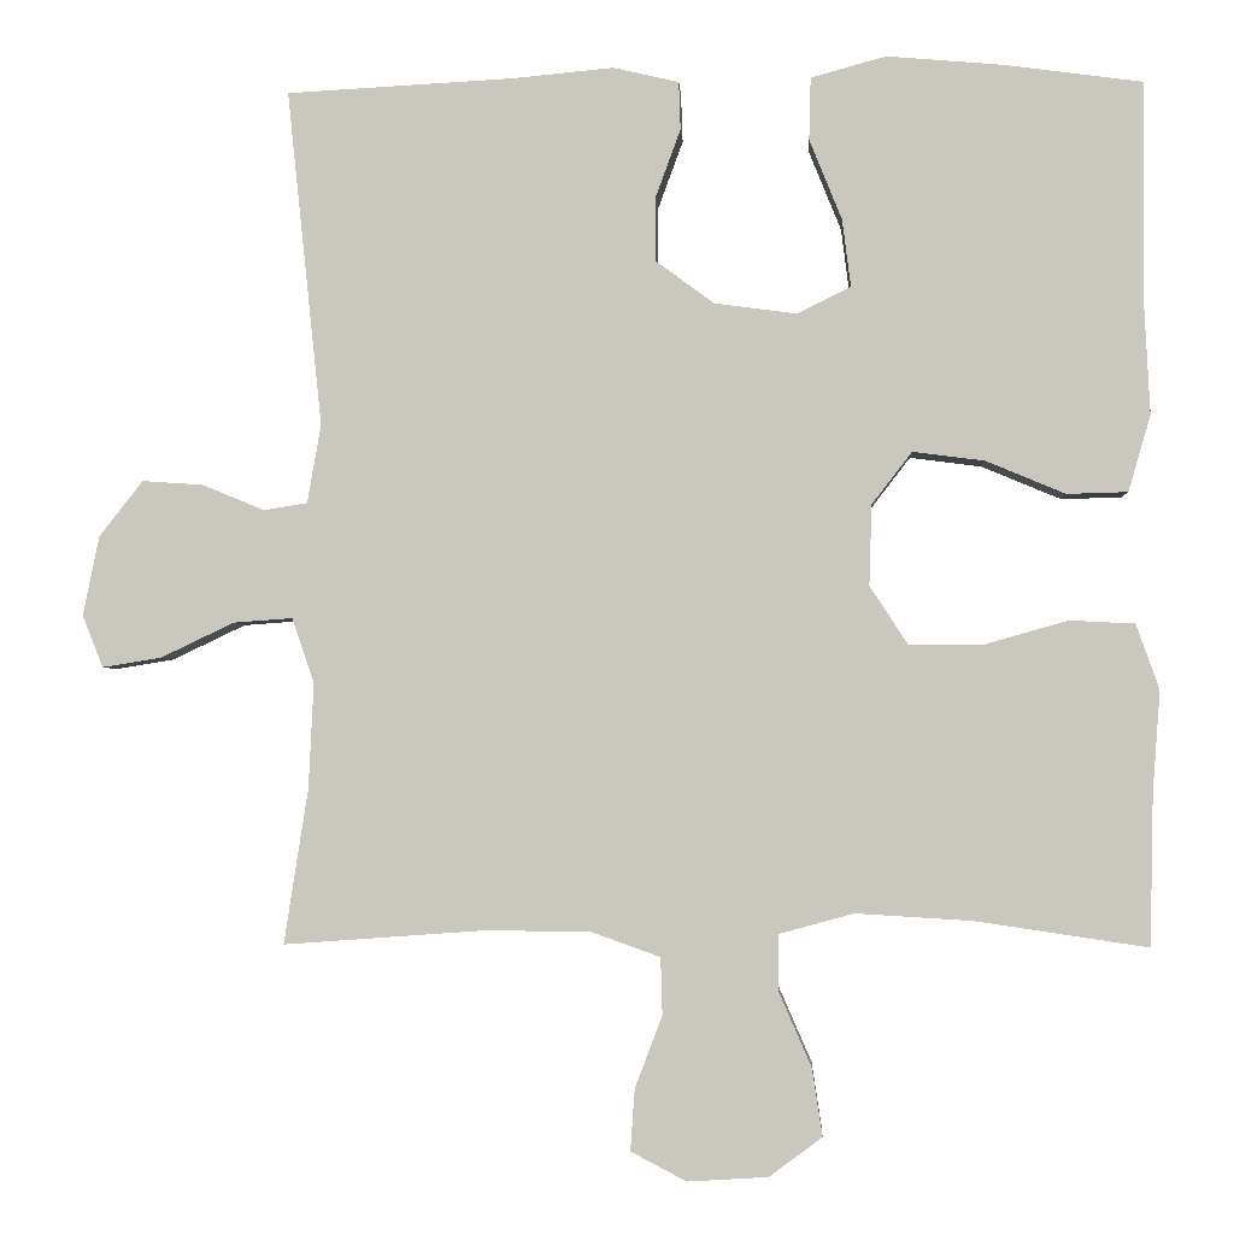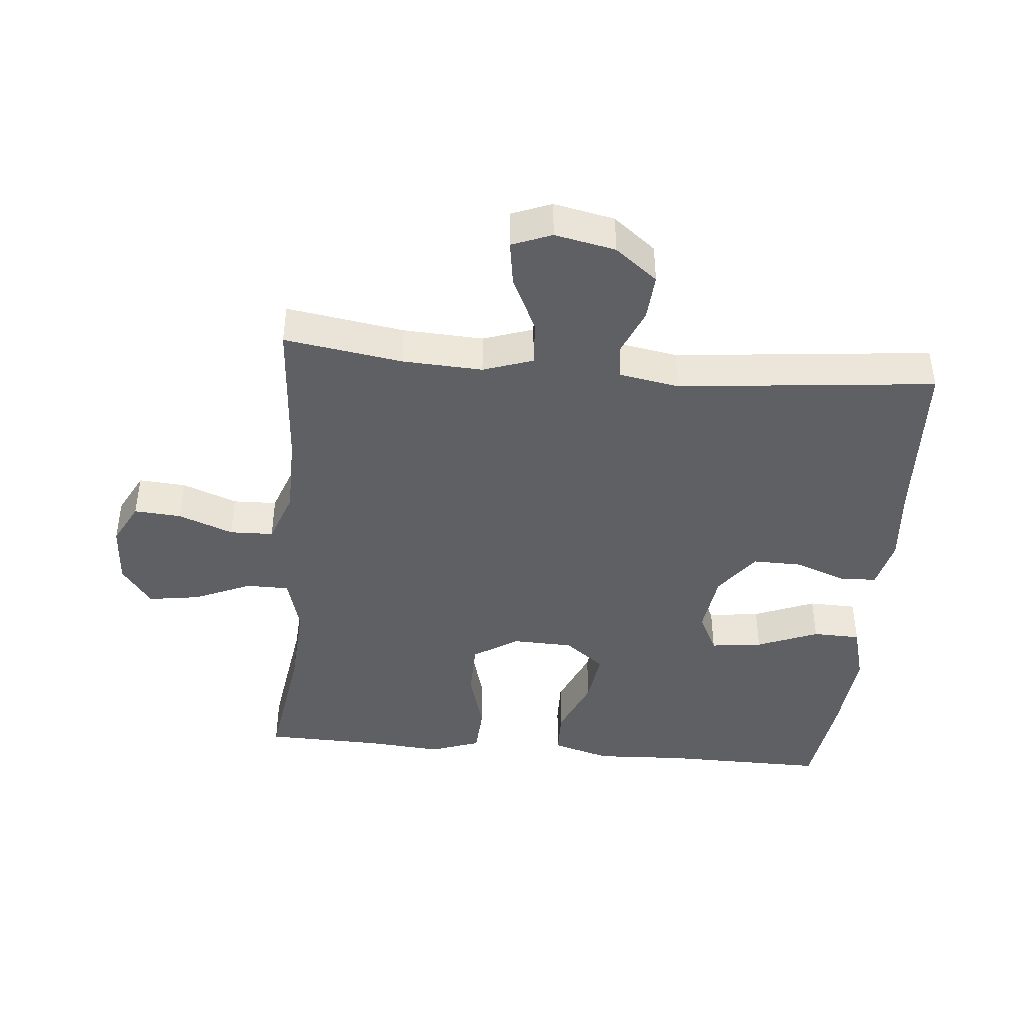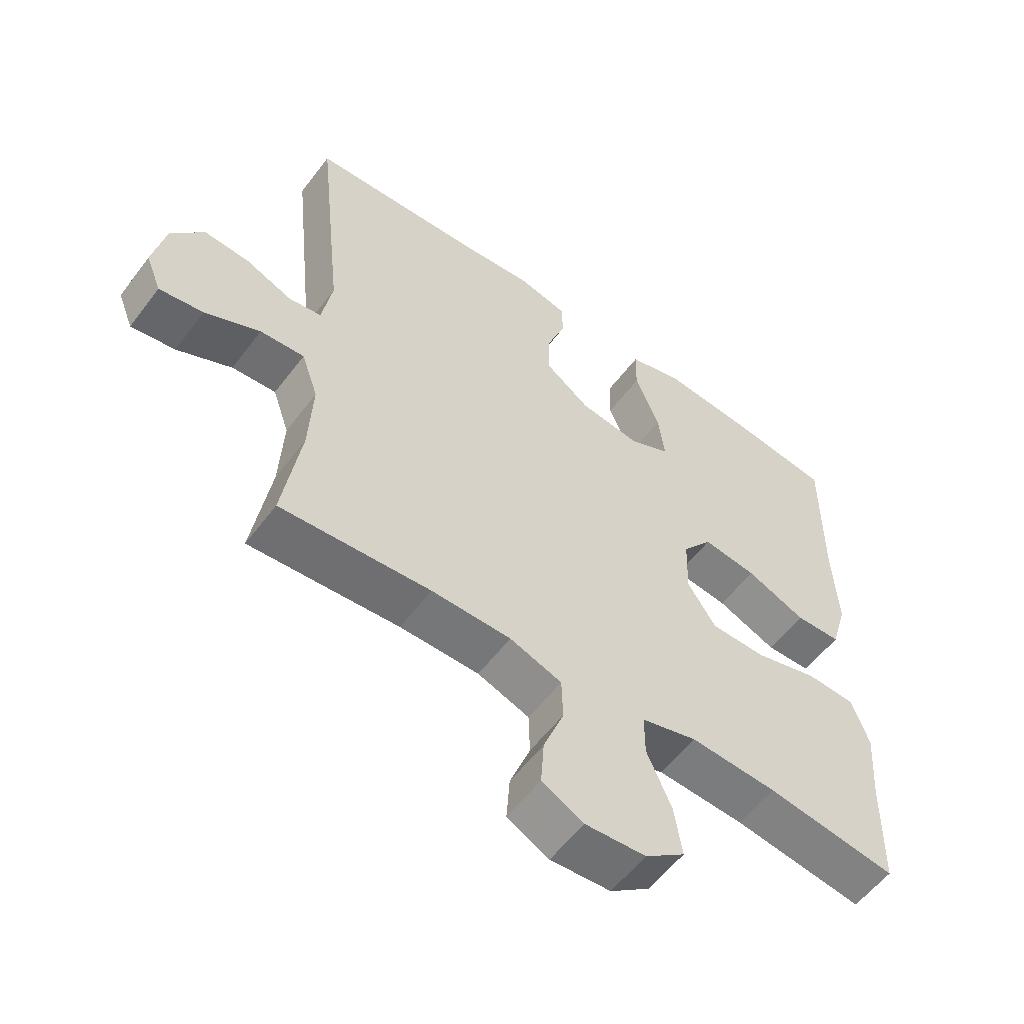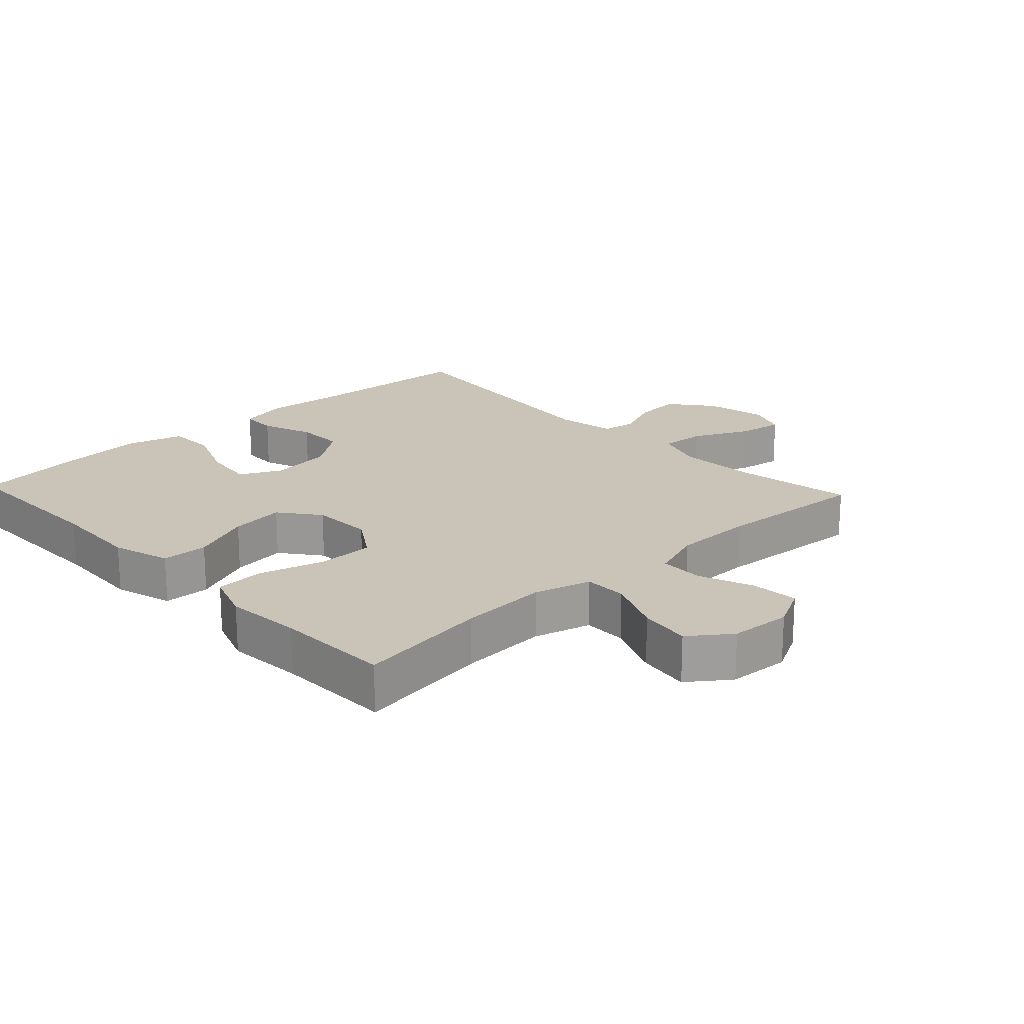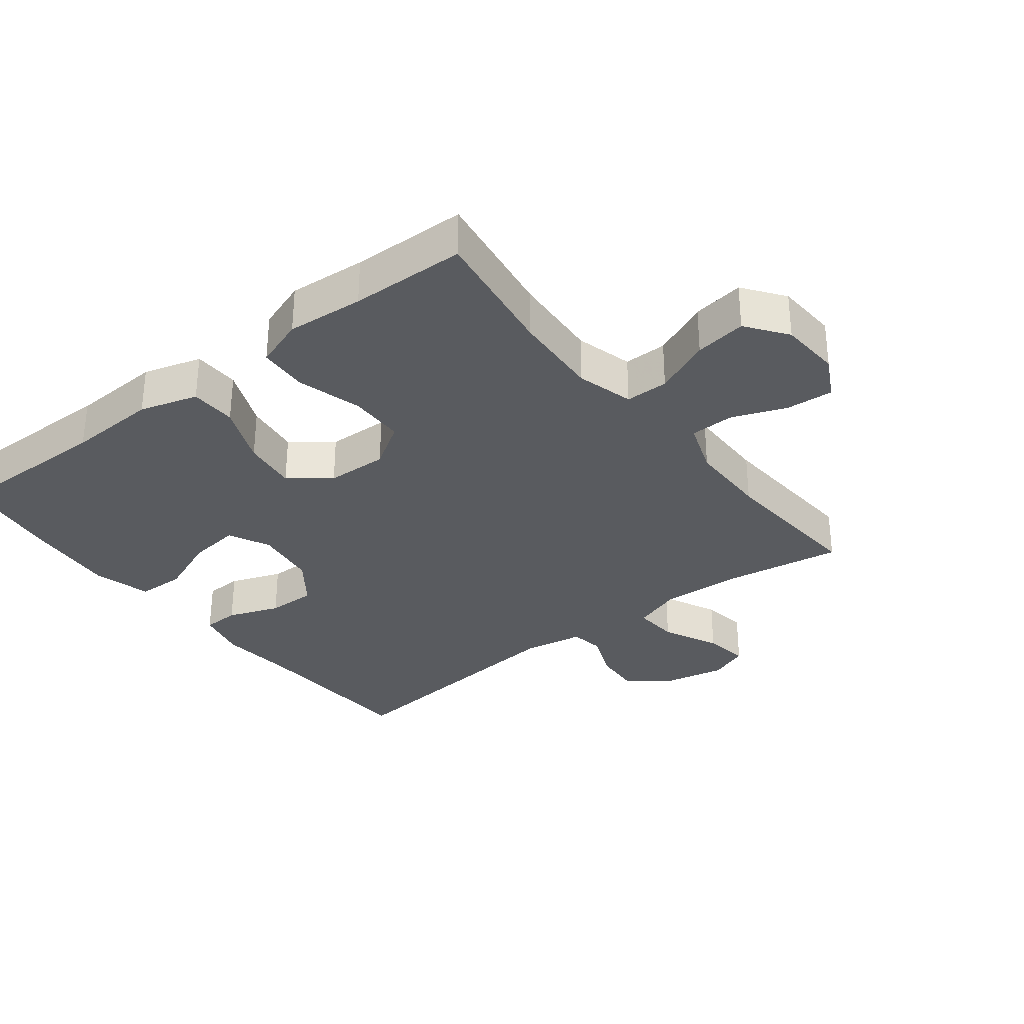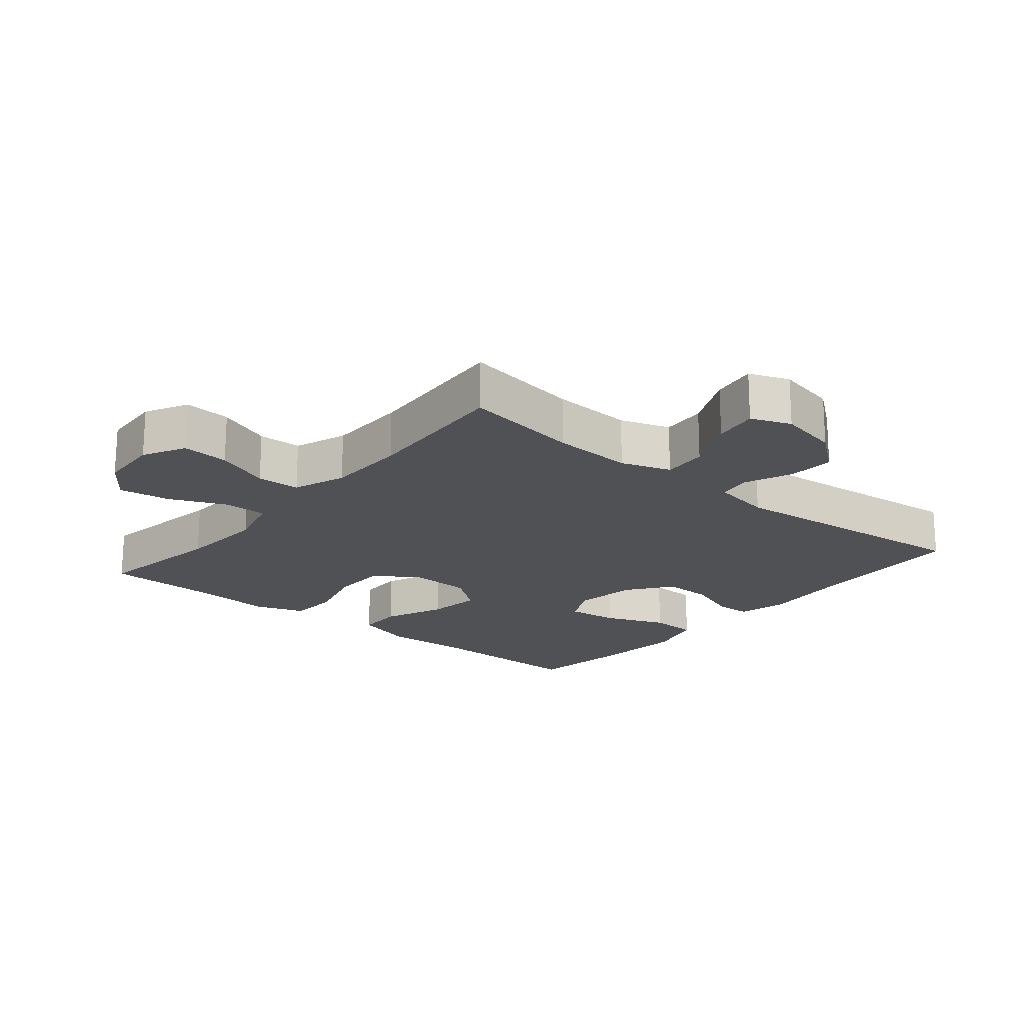
<metadata>
{"format":"obj","ext":"obj","renderer":"f3d","projection":"perspective","resolution":1024,"background":"white","views":[{"elev":-2.7,"azim":3.4,"up":"+Z"},{"elev":-42.7,"azim":-95.3,"up":"+Y"},{"elev":-56.9,"azim":-36.6,"up":"+Z"},{"elev":20.0,"azim":136.8,"up":"+Y"},{"elev":-32.1,"azim":127.8,"up":"+Y"},{"elev":-19.5,"azim":-129.9,"up":"+Y"}]}
</metadata>
<code>
v -0.5 0.07 0.5
v -0.234 0.07 0.514
v -0.116 0.07 0.525
v -0.039 0.07 0.507
v -0.037 0.07 0.451
v -0.066 0.07 0.372
v -0.067 0.07 0.297
v 0.002 0.07 0.246
v 0.098 0.07 0.233
v 0.161 0.07 0.264
v 0.151 0.07 0.343
v 0.113 0.07 0.437
v 0.115 0.07 0.51
v 0.203 0.07 0.534
v 0.339 0.07 0.522
v 0.5 0.07 0.5
v 0.498 0.07 0.25
v 0.505 0.07 0.112
v 0.479 0.07 0.023
v 0.408 0.07 0.021
v 0.315 0.07 0.06
v 0.231 0.07 0.071
v 0.184 0.07 0.01
v 0.181 0.07 -0.084
v 0.225 0.07 -0.152
v 0.311 0.07 -0.153
v 0.41 0.07 -0.125
v 0.486 0.07 -0.129
v 0.513 0.07 -0.205
v 0.504 0.07 -0.323
v 0.5 0.07 -0.5
v 0.297 0.07 -0.47
v 0.162 0.07 -0.462
v 0.075 0.07 -0.486
v 0.075 0.07 -0.552
v 0.113 0.07 -0.639
v 0.125 0.07 -0.718
v 0.063 0.07 -0.764
v -0.031 0.07 -0.77
v -0.096 0.07 -0.736
v -0.091 0.07 -0.664
v -0.059 0.07 -0.58
v -0.061 0.07 -0.513
v -0.142 0.07 -0.484
v -0.266 0.07 -0.483
v -0.5 0.07 -0.5
v -0.472 0.07 -0.319
v -0.466 0.07 -0.196
v -0.492 0.07 -0.12
v -0.561 0.07 -0.125
v -0.647 0.07 -0.166
v -0.716 0.07 -0.177
v -0.74 0.07 -0.116
v -0.721 0.07 -0.023
v -0.67 0.07 0.042
v -0.599 0.07 0.037
v -0.526 0.07 0.007
v -0.475 0.07 0.015
v -0.459 0.07 0.107
v -0.5 0 0.5
v -0.234 0 0.514
v -0.116 0 0.525
v -0.039 0 0.507
v -0.037 0 0.451
v -0.066 0 0.372
v -0.067 0 0.297
v 0.002 0 0.246
v 0.098 0 0.233
v 0.161 0 0.264
v 0.151 0 0.343
v 0.113 0 0.437
v 0.115 0 0.51
v 0.203 0 0.534
v 0.339 0 0.522
v 0.5 0 0.5
v 0.498 0 0.25
v 0.505 0 0.112
v 0.479 0 0.023
v 0.408 0 0.021
v 0.315 0 0.06
v 0.231 0 0.071
v 0.184 0 0.01
v 0.181 0 -0.084
v 0.225 0 -0.152
v 0.311 0 -0.153
v 0.41 0 -0.125
v 0.486 0 -0.129
v 0.513 0 -0.205
v 0.504 0 -0.323
v 0.5 0 -0.5
v 0.297 0 -0.47
v 0.162 0 -0.462
v 0.075 0 -0.486
v 0.075 0 -0.552
v 0.113 0 -0.639
v 0.125 0 -0.718
v 0.063 0 -0.764
v -0.031 0 -0.77
v -0.096 0 -0.736
v -0.091 0 -0.664
v -0.059 0 -0.58
v -0.061 0 -0.513
v -0.142 0 -0.484
v -0.266 0 -0.483
v -0.5 0 -0.5
v -0.472 0 -0.319
v -0.466 0 -0.196
v -0.492 0 -0.12
v -0.561 0 -0.125
v -0.647 0 -0.166
v -0.716 0 -0.177
v -0.74 0 -0.116
v -0.721 0 -0.023
v -0.67 0 0.042
v -0.599 0 0.037
v -0.526 0 0.007
v -0.475 0 0.015
v -0.459 0 0.107
f 54 55 56 57
f 52 53 54 57
f 50 51 52 57
f 49 50 57 58
f 48 49 58 59
f 45 46 47
f 44 45 47 48
f 43 44 48 59
f 39 40 41 42
f 39 42 43
f 38 39 43
f 35 36 37 38
f 34 35 38 43
f 33 34 43 59
f 30 31 32
f 26 27 28 29
f 25 26 29 30
f 18 19 20 21
f 17 18 21 22
f 16 17 22
f 15 16 22 23
f 11 12 13 14
f 10 11 14 15
f 3 4 5 6
f 2 3 6 7
f 1 2 7
f 59 1 7 8
f 25 30 32 33
f 24 25 33 59
f 23 24 59 8
f 10 15 23
f 9 10 23
f 8 9 23
f 116 115 114 113
f 116 113 112 111
f 116 111 110 109
f 117 116 109 108
f 118 117 108 107
f 106 105 104
f 107 106 104 103
f 118 107 103 102
f 101 100 99 98
f 102 101 98
f 102 98 97
f 97 96 95 94
f 102 97 94 93
f 118 102 93 92
f 91 90 89
f 88 87 86 85
f 89 88 85 84
f 80 79 78 77
f 81 80 77 76
f 81 76 75
f 82 81 75 74
f 73 72 71 70
f 74 73 70 69
f 65 64 63 62
f 66 65 62 61
f 66 61 60
f 67 66 60 118
f 92 91 89 84
f 118 92 84 83
f 67 118 83 82
f 82 74 69
f 82 69 68
f 82 68 67
f 1 60 61 2
f 2 61 62 3
f 3 62 63 4
f 4 63 64 5
f 5 64 65 6
f 6 65 66 7
f 7 66 67 8
f 8 67 68 9
f 9 68 69 10
f 10 69 70 11
f 11 70 71 12
f 12 71 72 13
f 13 72 73 14
f 14 73 74 15
f 15 74 75 16
f 16 75 76 17
f 17 76 77 18
f 18 77 78 19
f 19 78 79 20
f 20 79 80 21
f 21 80 81 22
f 22 81 82 23
f 23 82 83 24
f 24 83 84 25
f 25 84 85 26
f 26 85 86 27
f 27 86 87 28
f 28 87 88 29
f 29 88 89 30
f 30 89 90 31
f 31 90 91 32
f 32 91 92 33
f 33 92 93 34
f 34 93 94 35
f 35 94 95 36
f 36 95 96 37
f 37 96 97 38
f 38 97 98 39
f 39 98 99 40
f 40 99 100 41
f 41 100 101 42
f 42 101 102 43
f 43 102 103 44
f 44 103 104 45
f 45 104 105 46
f 46 105 106 47
f 47 106 107 48
f 48 107 108 49
f 49 108 109 50
f 50 109 110 51
f 51 110 111 52
f 52 111 112 53
f 53 112 113 54
f 54 113 114 55
f 55 114 115 56
f 56 115 116 57
f 57 116 117 58
f 58 117 118 59
f 59 118 60 1

</code>
